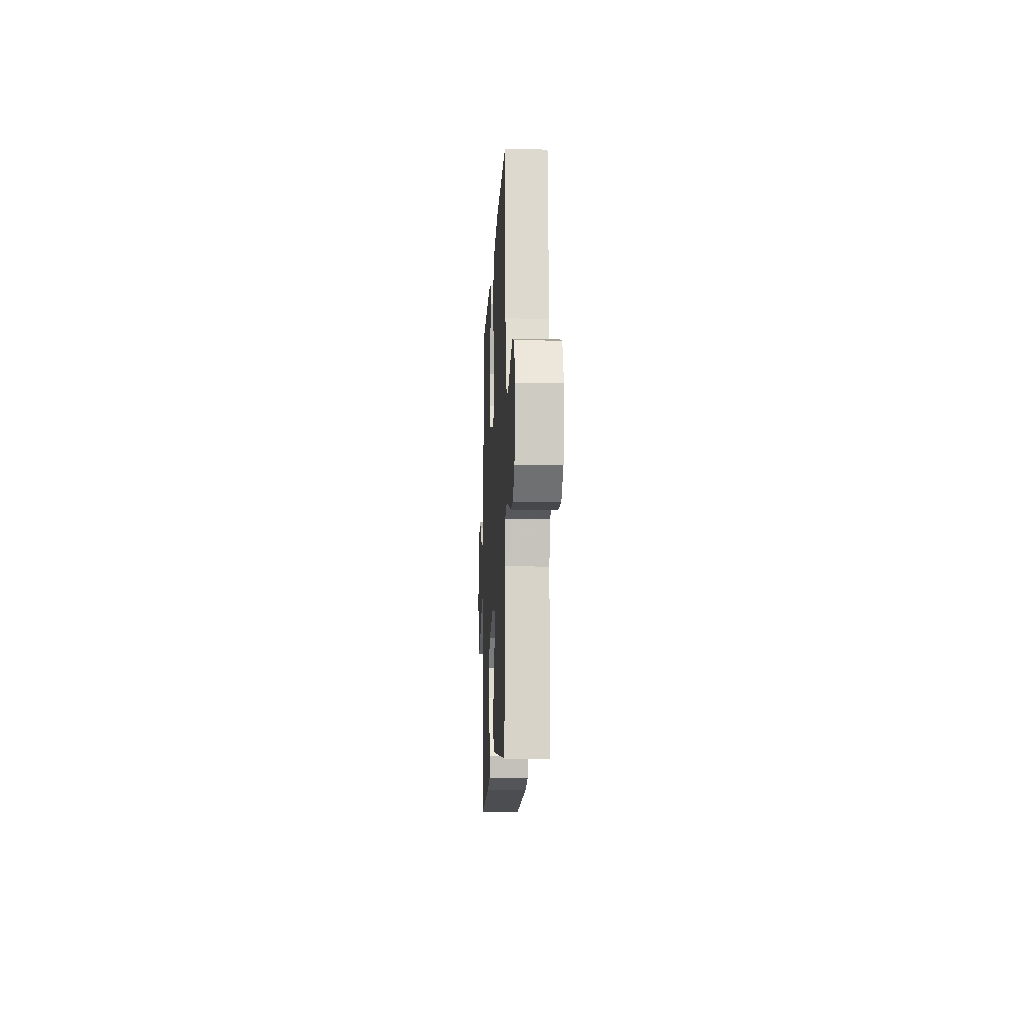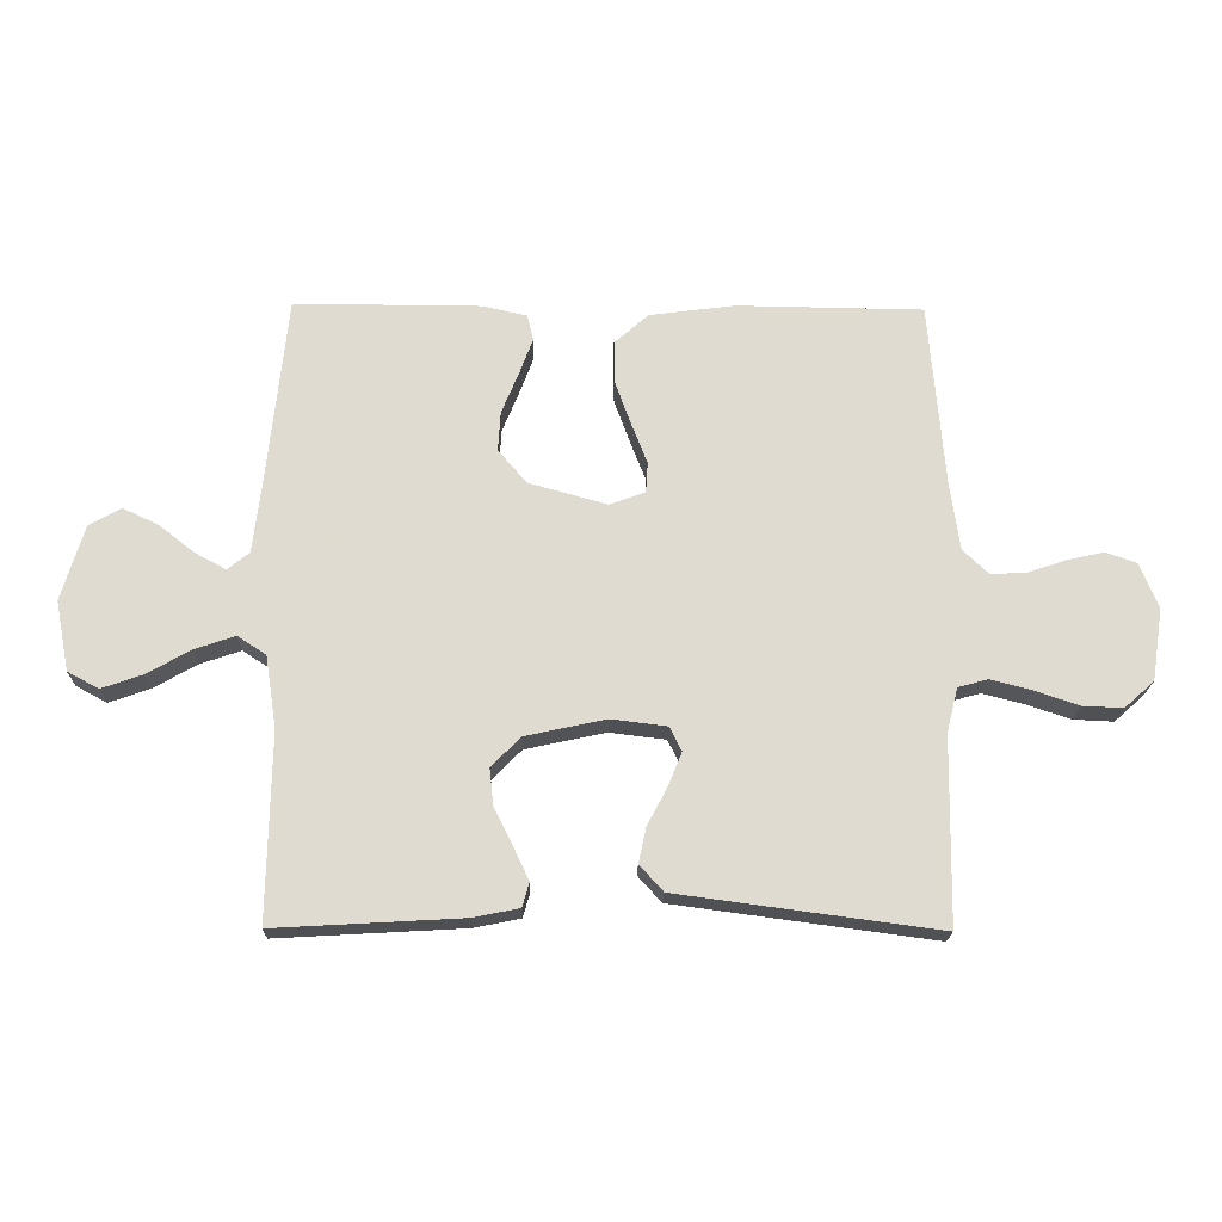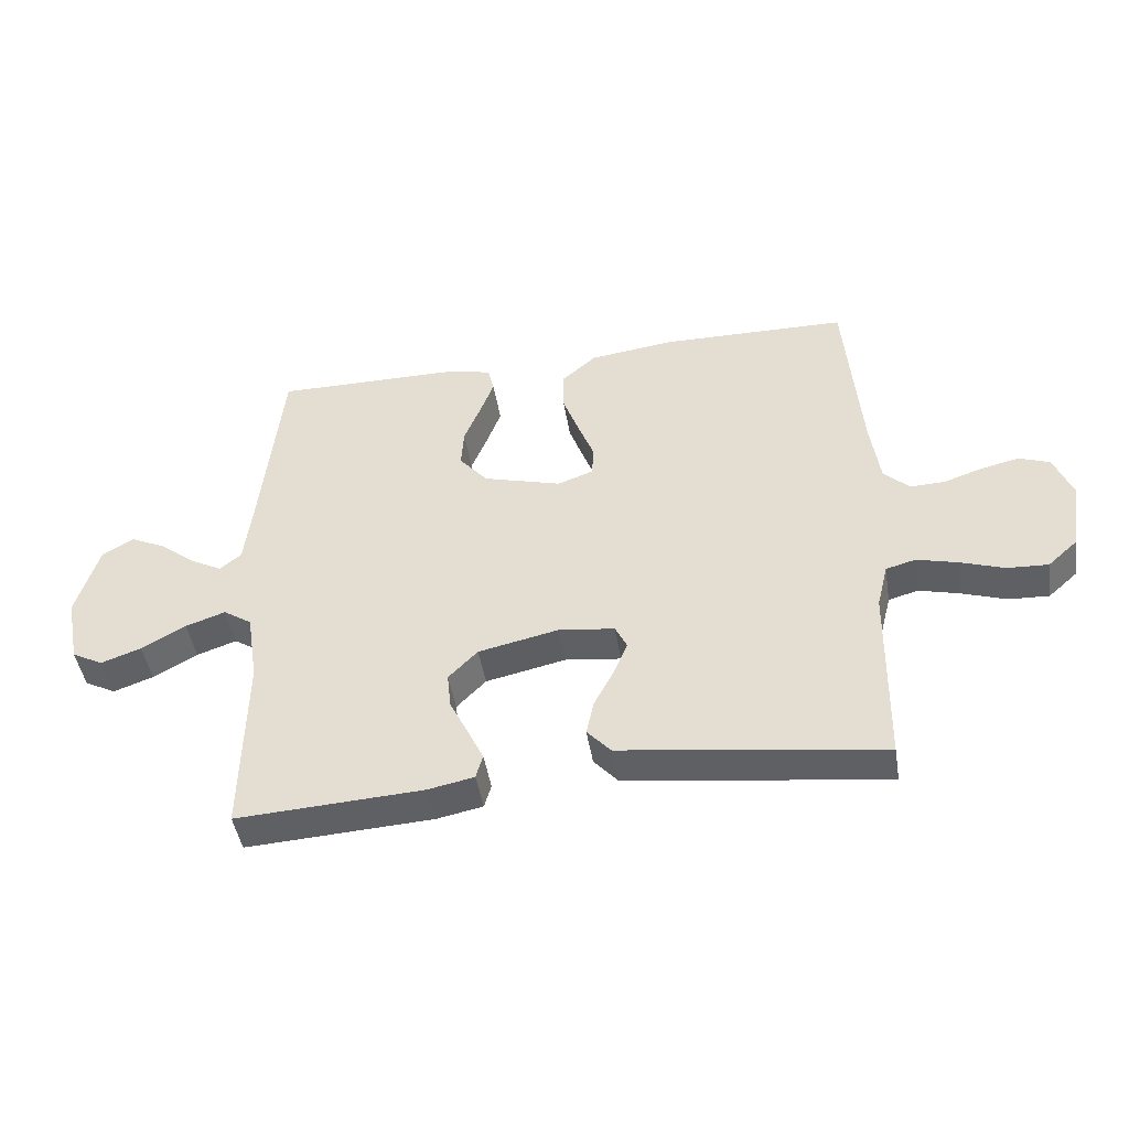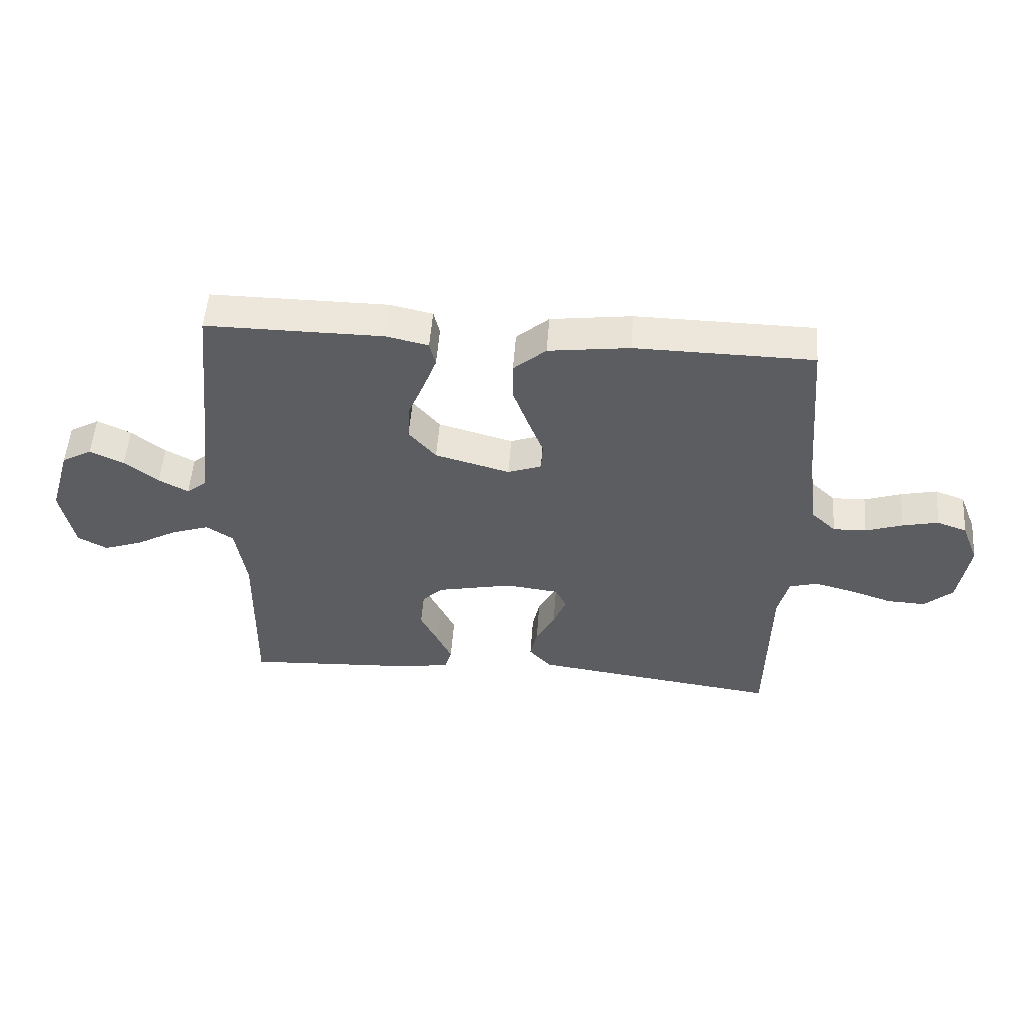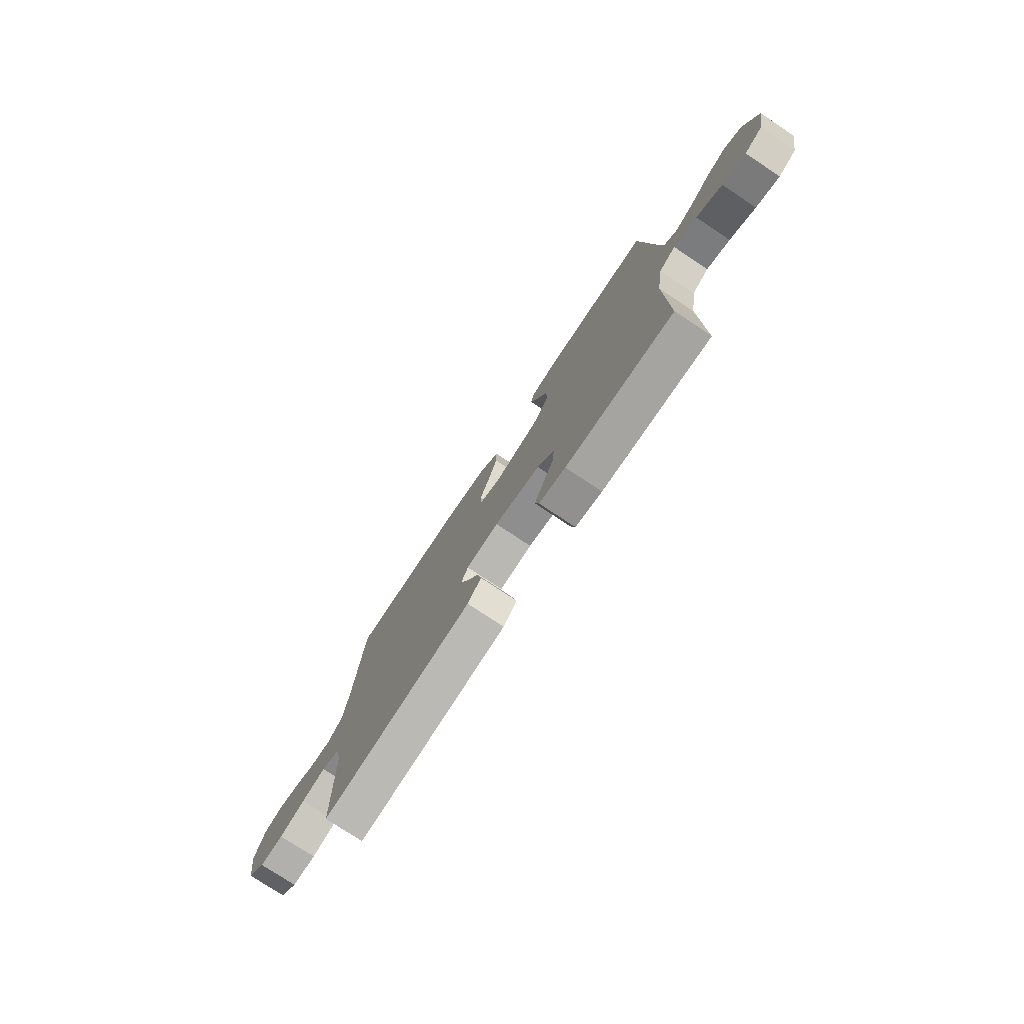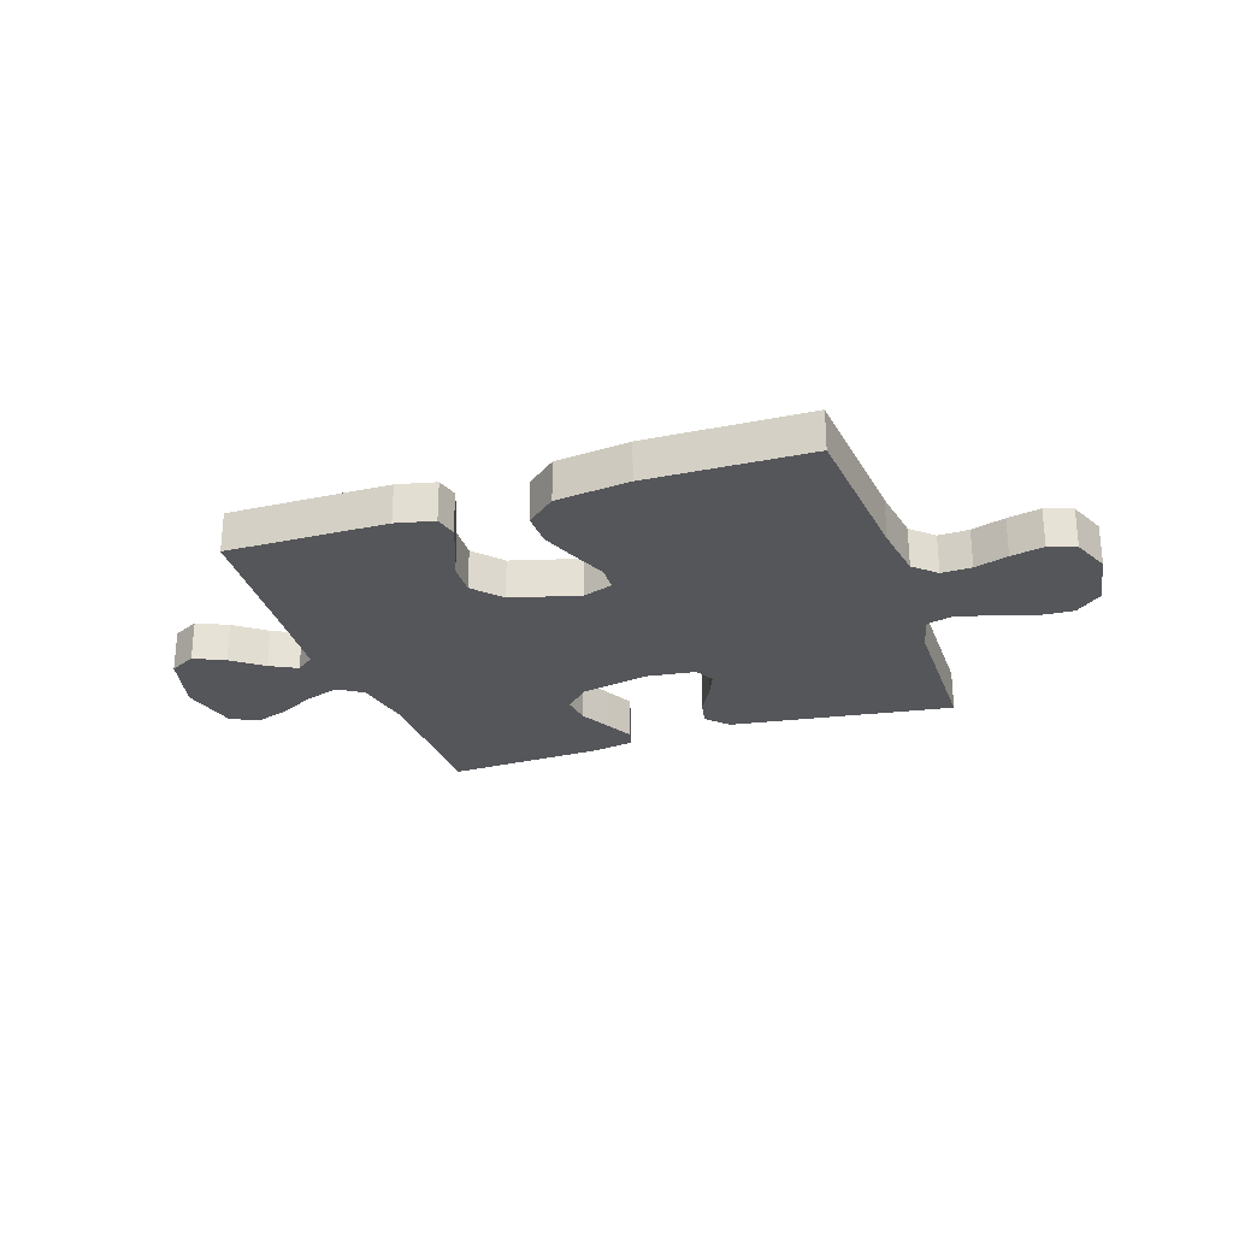
<metadata>
{"format":"obj","ext":"obj","renderer":"f3d","projection":"perspective","resolution":1024,"background":"white","views":[{"elev":-12.9,"azim":87.3,"up":"+Z"},{"elev":-19.5,"azim":-1.2,"up":"+Z"},{"elev":-45.6,"azim":9.2,"up":"+Z"},{"elev":52.7,"azim":4.3,"up":"+Z"},{"elev":-76.4,"azim":-123.6,"up":"+Z"},{"elev":-26.0,"azim":18.7,"up":"+Y"}]}
</metadata>
<code>
v -0.5 0.07 -0.5
v -0.495 0.07 -0.2
v -0.513 0.07 -0.084
v -0.559 0.07 -0.054
v -0.623 0.07 -0.076
v -0.694 0.07 -0.116
v -0.759 0.07 -0.139
v -0.809 0.07 -0.112
v -0.831 0.07 0
v -0.795 0.07 0.122
v -0.744 0.07 0.151
v -0.687 0.07 0.124
v -0.63 0.07 0.079
v -0.58 0.07 0.052
v -0.545 0.07 0.08
v -0.531 0.07 0.2
v -0.5 0.07 0.5
v -0.2 0.07 0.499
v -0.129 0.07 0.483
v -0.119 0.07 0.441
v -0.141 0.07 0.382
v -0.168 0.07 0.316
v -0.172 0.07 0.252
v -0.126 0.07 0.198
v 0 0.07 0.163
v 0.057 0.07 0.184
v 0.06 0.07 0.233
v 0.034 0.07 0.3
v 0.008 0.07 0.372
v 0.008 0.07 0.438
v 0.063 0.07 0.486
v 0.2 0.07 0.504
v 0.5 0.07 0.5
v 0.525 0.07 0.2
v 0.54 0.07 0.093
v 0.581 0.07 0.054
v 0.637 0.07 0.056
v 0.699 0.07 0.077
v 0.76 0.07 0.091
v 0.81 0.07 0.073
v 0.839 0.07 0
v 0.821 0.07 -0.116
v 0.773 0.07 -0.159
v 0.708 0.07 -0.156
v 0.637 0.07 -0.132
v 0.571 0.07 -0.115
v 0.523 0.07 -0.128
v 0.505 0.07 -0.2
v 0.5 0.07 -0.5
v 0.2 0.07 -0.46
v 0.081 0.07 -0.444
v 0.043 0.07 -0.402
v 0.055 0.07 -0.346
v 0.087 0.07 -0.285
v 0.109 0.07 -0.231
v 0.09 0.07 -0.192
v 0 0.07 -0.181
v -0.129 0.07 -0.209
v -0.176 0.07 -0.257
v -0.17 0.07 -0.315
v -0.14 0.07 -0.376
v -0.115 0.07 -0.429
v -0.126 0.07 -0.468
v -0.2 0.07 -0.483
v -0.5 0 -0.5
v -0.495 0 -0.2
v -0.513 0 -0.084
v -0.559 0 -0.054
v -0.623 0 -0.076
v -0.694 0 -0.116
v -0.759 0 -0.139
v -0.809 0 -0.112
v -0.831 0 0
v -0.795 0 0.122
v -0.744 0 0.151
v -0.687 0 0.124
v -0.63 0 0.079
v -0.58 0 0.052
v -0.545 0 0.08
v -0.531 0 0.2
v -0.5 0 0.5
v -0.2 0 0.499
v -0.129 0 0.483
v -0.119 0 0.441
v -0.141 0 0.382
v -0.168 0 0.316
v -0.172 0 0.252
v -0.126 0 0.198
v 0 0 0.163
v 0.057 0 0.184
v 0.06 0 0.233
v 0.034 0 0.3
v 0.008 0 0.372
v 0.008 0 0.438
v 0.063 0 0.486
v 0.2 0 0.504
v 0.5 0 0.5
v 0.525 0 0.2
v 0.54 0 0.093
v 0.581 0 0.054
v 0.637 0 0.056
v 0.699 0 0.077
v 0.76 0 0.091
v 0.81 0 0.073
v 0.839 0 0
v 0.821 0 -0.116
v 0.773 0 -0.159
v 0.708 0 -0.156
v 0.637 0 -0.132
v 0.571 0 -0.115
v 0.523 0 -0.128
v 0.505 0 -0.2
v 0.5 0 -0.5
v 0.2 0 -0.46
v 0.081 0 -0.444
v 0.043 0 -0.402
v 0.055 0 -0.346
v 0.087 0 -0.285
v 0.109 0 -0.231
v 0.09 0 -0.192
v 0 0 -0.181
v -0.129 0 -0.209
v -0.176 0 -0.257
v -0.17 0 -0.315
v -0.14 0 -0.376
v -0.115 0 -0.429
v -0.126 0 -0.468
v -0.2 0 -0.483
f 63 64 1 2
f 60 61 62 63
f 60 63 2 3
f 59 60 3
f 58 59 3 4
f 57 58 4
f 56 57 4
f 51 52 53 54
f 51 54 55
f 48 49 50 51
f 47 48 51 55
f 46 47 55 56
f 42 43 44 45
f 42 45 46
f 41 42 46
f 37 38 39 40
f 37 40 41 46
f 31 32 33 34
f 31 34 35
f 30 31 35 36
f 27 28 29 30
f 19 20 21 22
f 17 18 19 22
f 16 17 22 23
f 15 16 23 24
f 10 11 12 13
f 10 13 14
f 9 10 14
f 8 9 14
f 5 6 7 8
f 4 5 8 14
f 36 37 46 56
f 27 30 36
f 26 27 36 56
f 25 26 56 4
f 15 24 25
f 4 14 15 25
f 66 65 128 127
f 127 126 125 124
f 67 66 127 124
f 67 124 123
f 68 67 123 122
f 68 122 121
f 68 121 120
f 118 117 116 115
f 119 118 115
f 115 114 113 112
f 119 115 112 111
f 120 119 111 110
f 109 108 107 106
f 110 109 106
f 110 106 105
f 104 103 102 101
f 110 105 104 101
f 98 97 96 95
f 99 98 95
f 100 99 95 94
f 94 93 92 91
f 86 85 84 83
f 86 83 82 81
f 87 86 81 80
f 88 87 80 79
f 77 76 75 74
f 78 77 74
f 78 74 73
f 78 73 72
f 72 71 70 69
f 78 72 69 68
f 120 110 101 100
f 100 94 91
f 120 100 91 90
f 68 120 90 89
f 89 88 79
f 89 79 78 68
f 1 65 66 2
f 2 66 67 3
f 3 67 68 4
f 4 68 69 5
f 5 69 70 6
f 6 70 71 7
f 7 71 72 8
f 8 72 73 9
f 9 73 74 10
f 10 74 75 11
f 11 75 76 12
f 12 76 77 13
f 13 77 78 14
f 14 78 79 15
f 15 79 80 16
f 16 80 81 17
f 17 81 82 18
f 18 82 83 19
f 19 83 84 20
f 20 84 85 21
f 21 85 86 22
f 22 86 87 23
f 23 87 88 24
f 24 88 89 25
f 25 89 90 26
f 26 90 91 27
f 27 91 92 28
f 28 92 93 29
f 29 93 94 30
f 30 94 95 31
f 31 95 96 32
f 32 96 97 33
f 33 97 98 34
f 34 98 99 35
f 35 99 100 36
f 36 100 101 37
f 37 101 102 38
f 38 102 103 39
f 39 103 104 40
f 40 104 105 41
f 41 105 106 42
f 42 106 107 43
f 43 107 108 44
f 44 108 109 45
f 45 109 110 46
f 46 110 111 47
f 47 111 112 48
f 48 112 113 49
f 49 113 114 50
f 50 114 115 51
f 51 115 116 52
f 52 116 117 53
f 53 117 118 54
f 54 118 119 55
f 55 119 120 56
f 56 120 121 57
f 57 121 122 58
f 58 122 123 59
f 59 123 124 60
f 60 124 125 61
f 61 125 126 62
f 62 126 127 63
f 63 127 128 64
f 64 128 65 1

</code>
